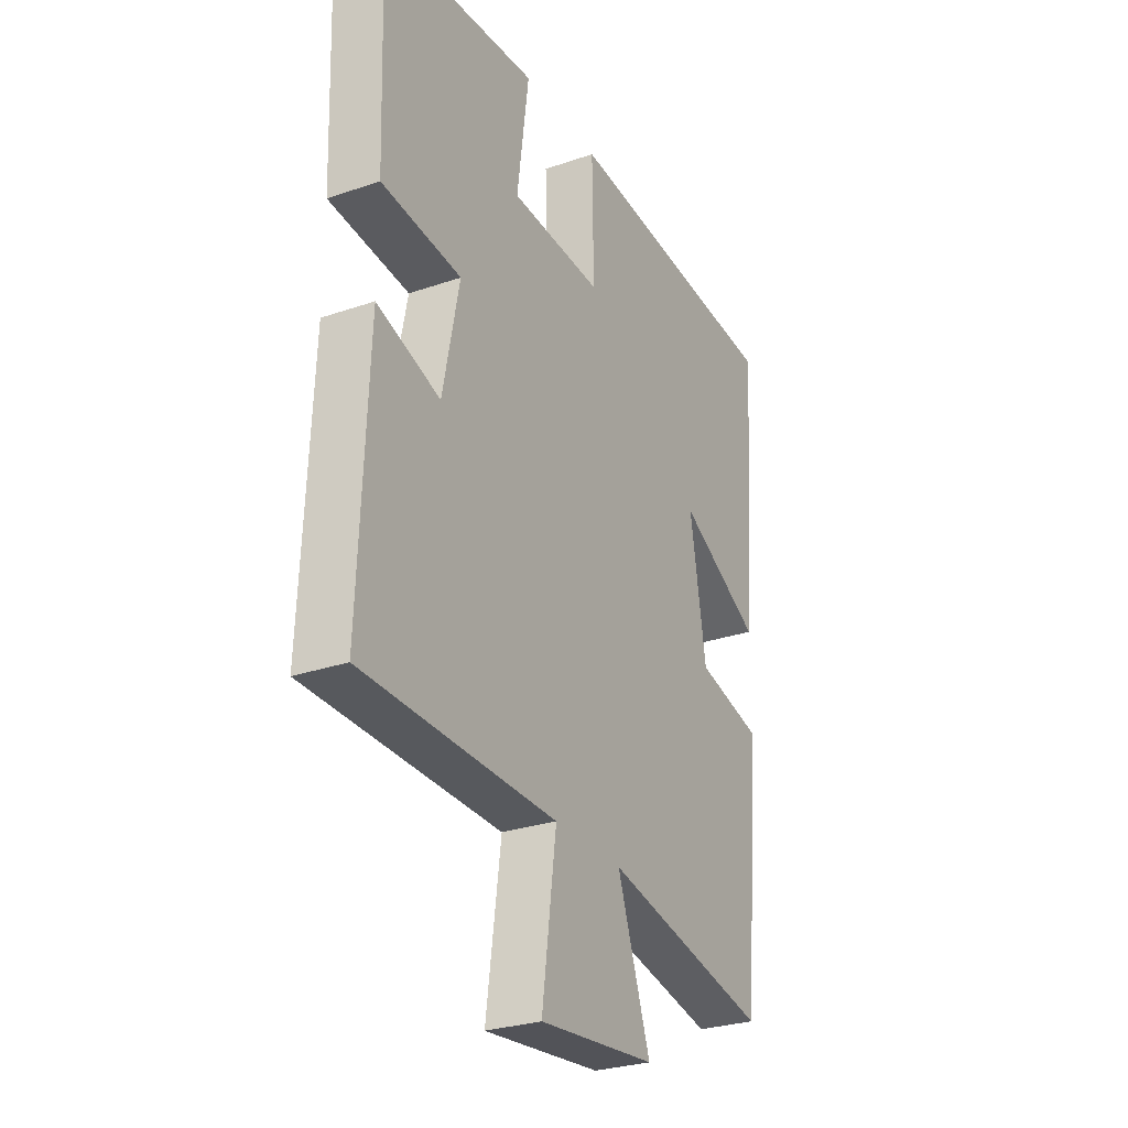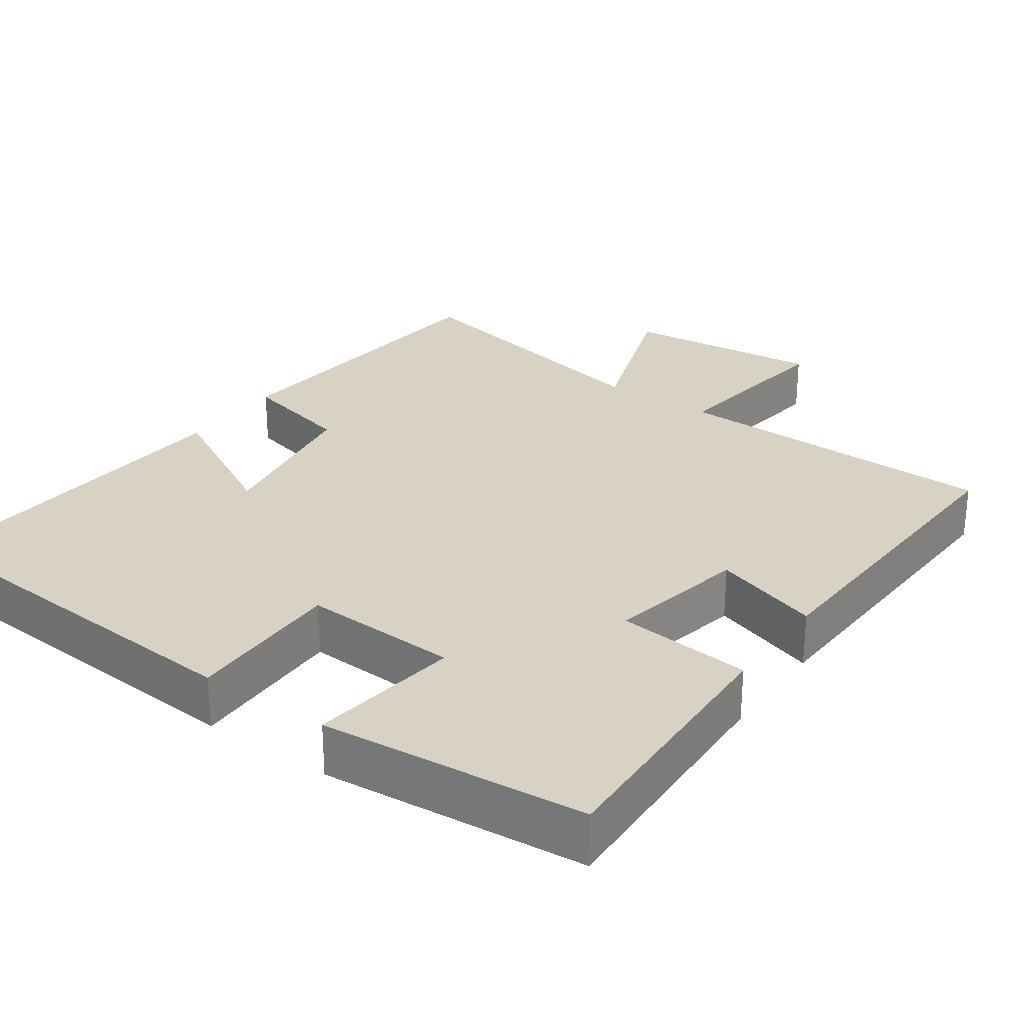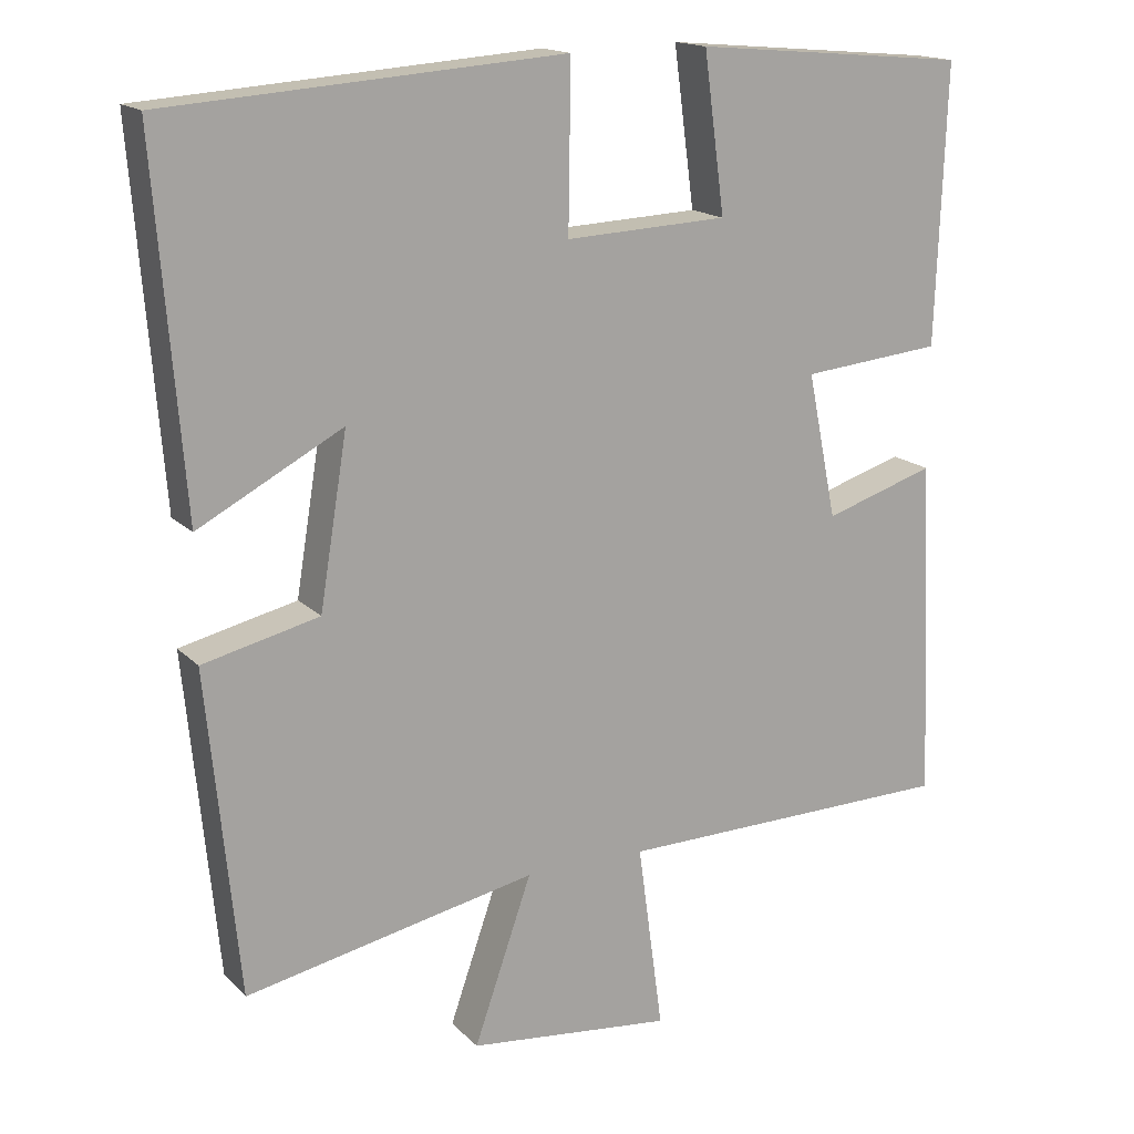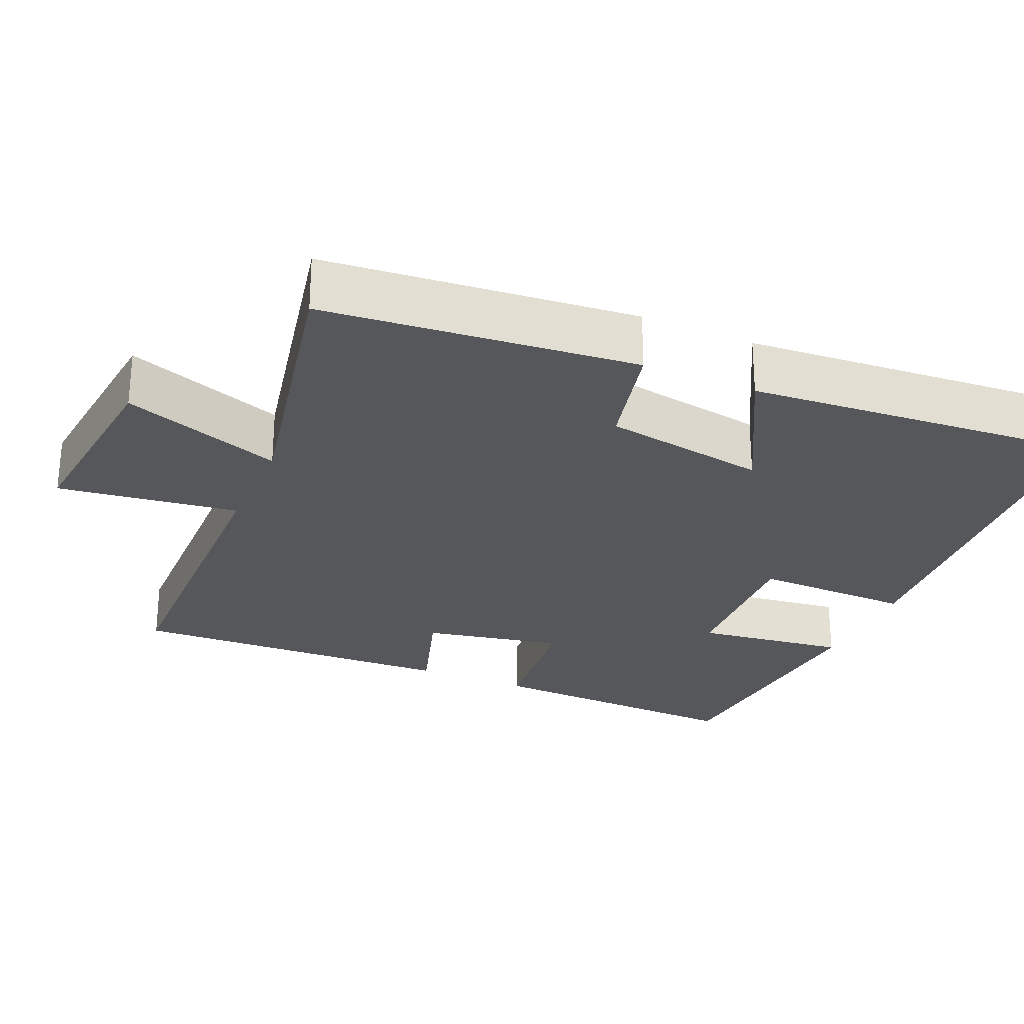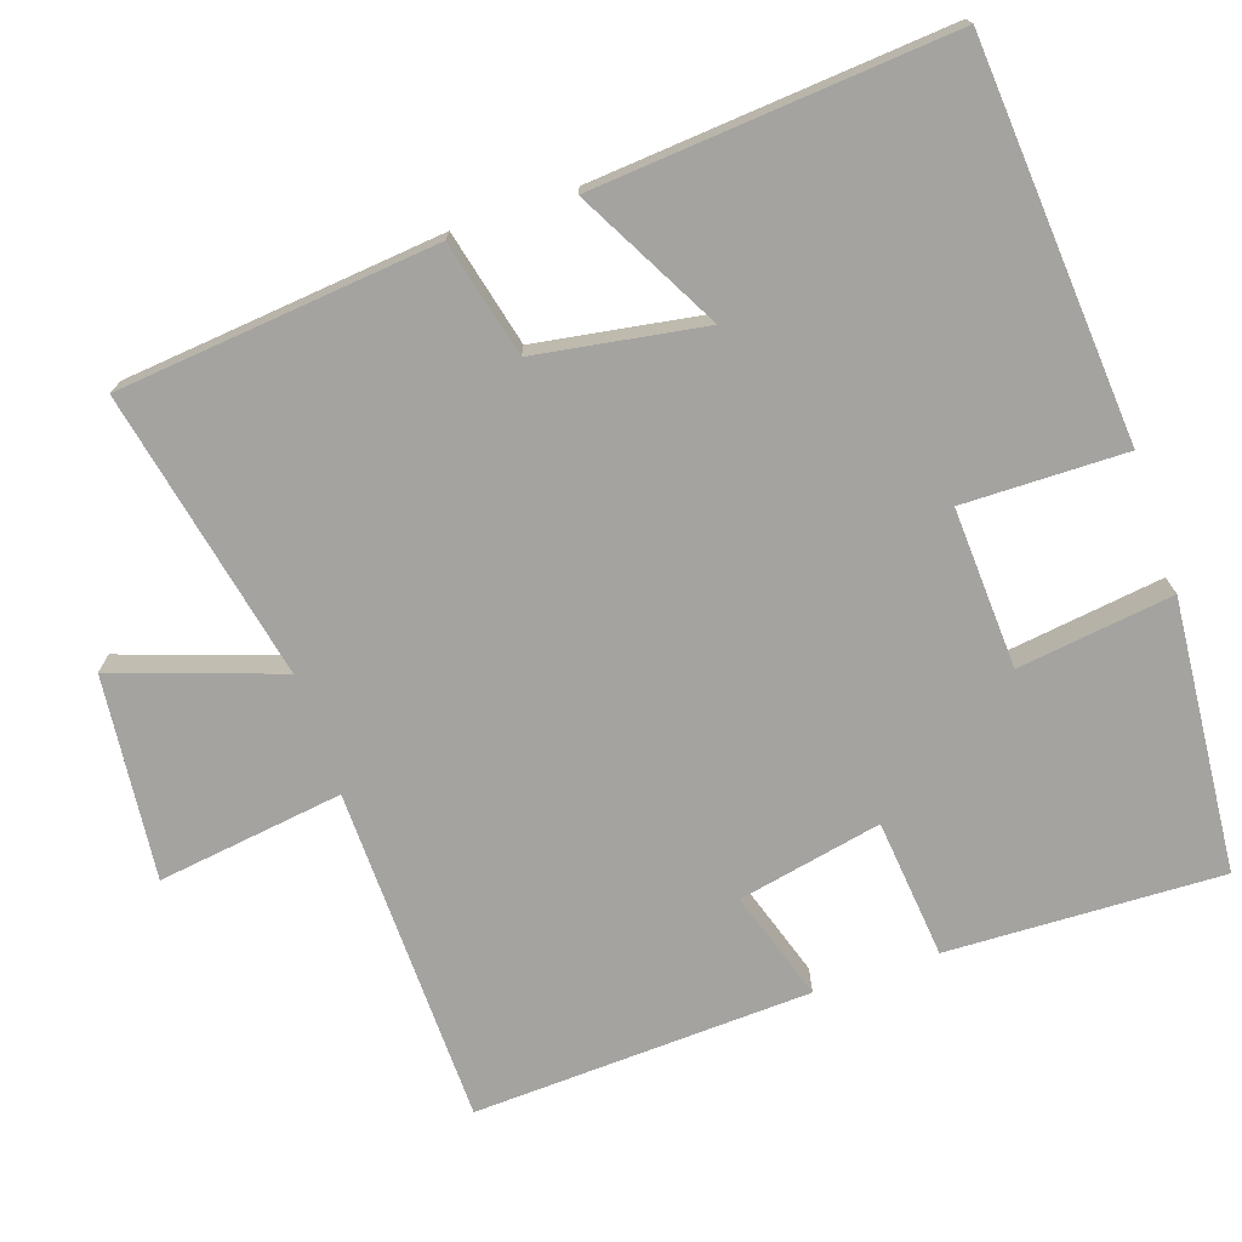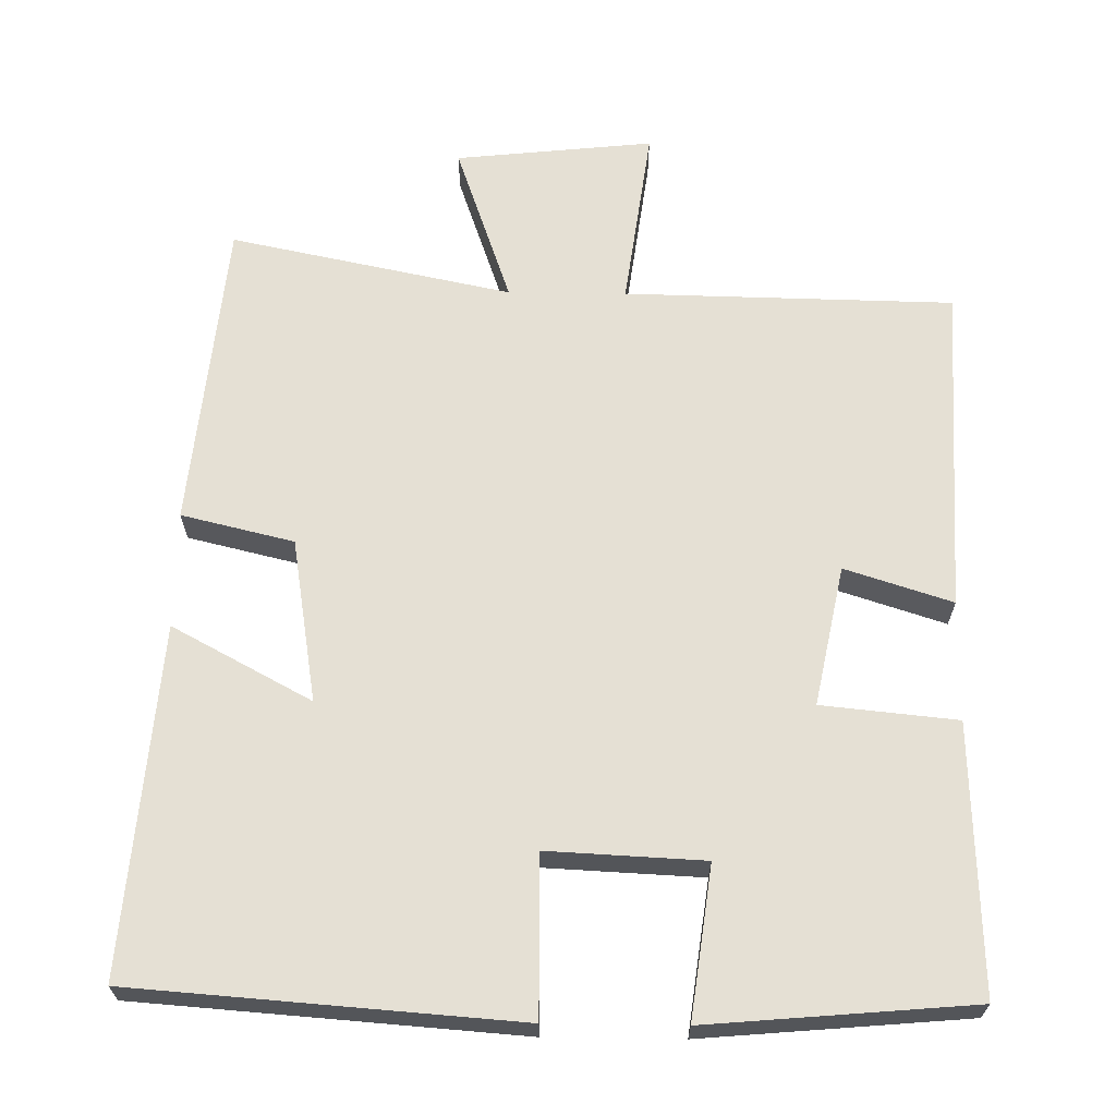
<metadata>
{"format":"obj","ext":"obj","renderer":"f3d","projection":"perspective","resolution":1024,"background":"white","views":[{"elev":-28.2,"azim":117.5,"up":"+Z"},{"elev":27.7,"azim":35.2,"up":"+Y"},{"elev":16.3,"azim":-28.4,"up":"+Z"},{"elev":-27.0,"azim":-113.6,"up":"+Y"},{"elev":-73.0,"azim":-71.2,"up":"+Y"},{"elev":65.6,"azim":0.8,"up":"+Y"}]}
</metadata>
<code>
v 0.519 0.07 -0.492
v 0.077 0.07 -0.5
v 0.11 0.07 -0.743
v -0.156 0.07 -0.715
v -0.081 0.07 -0.5
v -0.459 0.07 -0.578
v -0.5 0.07 -0.16
v -0.349 0.07 -0.124
v -0.313 0.07 0.096
v -0.5 0.07 -0.004
v -0.537 0.07 0.462
v -0.023 0.07 0.5
v -0.026 0.07 0.287
v 0.184 0.07 0.297
v 0.157 0.07 0.5
v 0.513 0.07 0.469
v 0.5 0.07 0.11
v 0.318 0.07 0.092
v 0.356 0.07 -0.096
v 0.5 0.07 -0.05
v 0.519 0 -0.492
v 0.077 0 -0.5
v 0.11 0 -0.743
v -0.156 0 -0.715
v -0.081 0 -0.5
v -0.459 0 -0.578
v -0.5 0 -0.16
v -0.349 0 -0.124
v -0.313 0 0.096
v -0.5 0 -0.004
v -0.537 0 0.462
v -0.023 0 0.5
v -0.026 0 0.287
v 0.184 0 0.297
v 0.157 0 0.5
v 0.513 0 0.469
v 0.5 0 0.11
v 0.318 0 0.092
v 0.356 0 -0.096
v 0.5 0 -0.05
f 19 20 1 2
f 18 19 2
f 15 16 17 18
f 14 15 18
f 13 14 18 2
f 10 11 12 13
f 9 10 13
f 8 9 13 2
f 5 6 7 8
f 5 8 2 3
f 3 4 5
f 22 21 40 39
f 22 39 38
f 38 37 36 35
f 38 35 34
f 22 38 34 33
f 33 32 31 30
f 33 30 29
f 22 33 29 28
f 28 27 26 25
f 23 22 28 25
f 25 24 23
f 1 21 22 2
f 2 22 23 3
f 3 23 24 4
f 4 24 25 5
f 5 25 26 6
f 6 26 27 7
f 7 27 28 8
f 8 28 29 9
f 9 29 30 10
f 10 30 31 11
f 11 31 32 12
f 12 32 33 13
f 13 33 34 14
f 14 34 35 15
f 15 35 36 16
f 16 36 37 17
f 17 37 38 18
f 18 38 39 19
f 19 39 40 20
f 20 40 21 1

</code>
